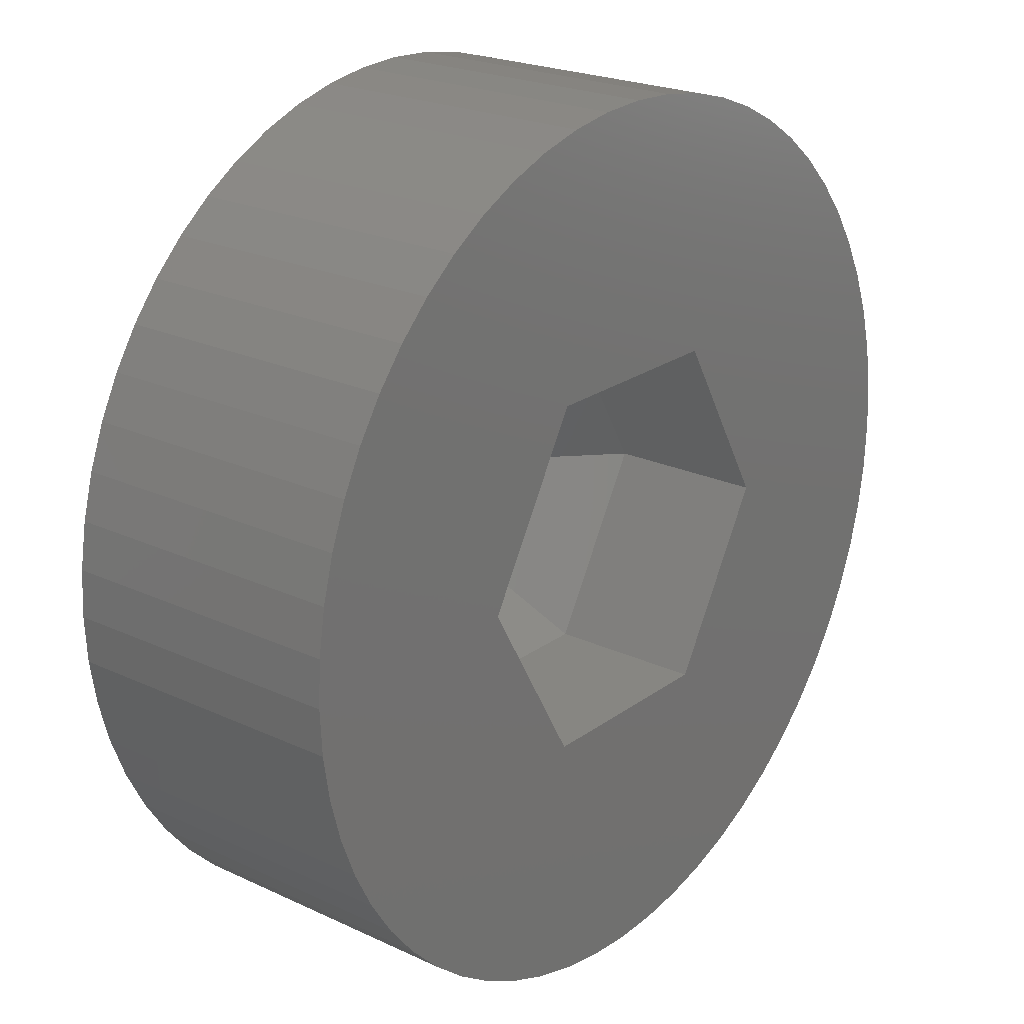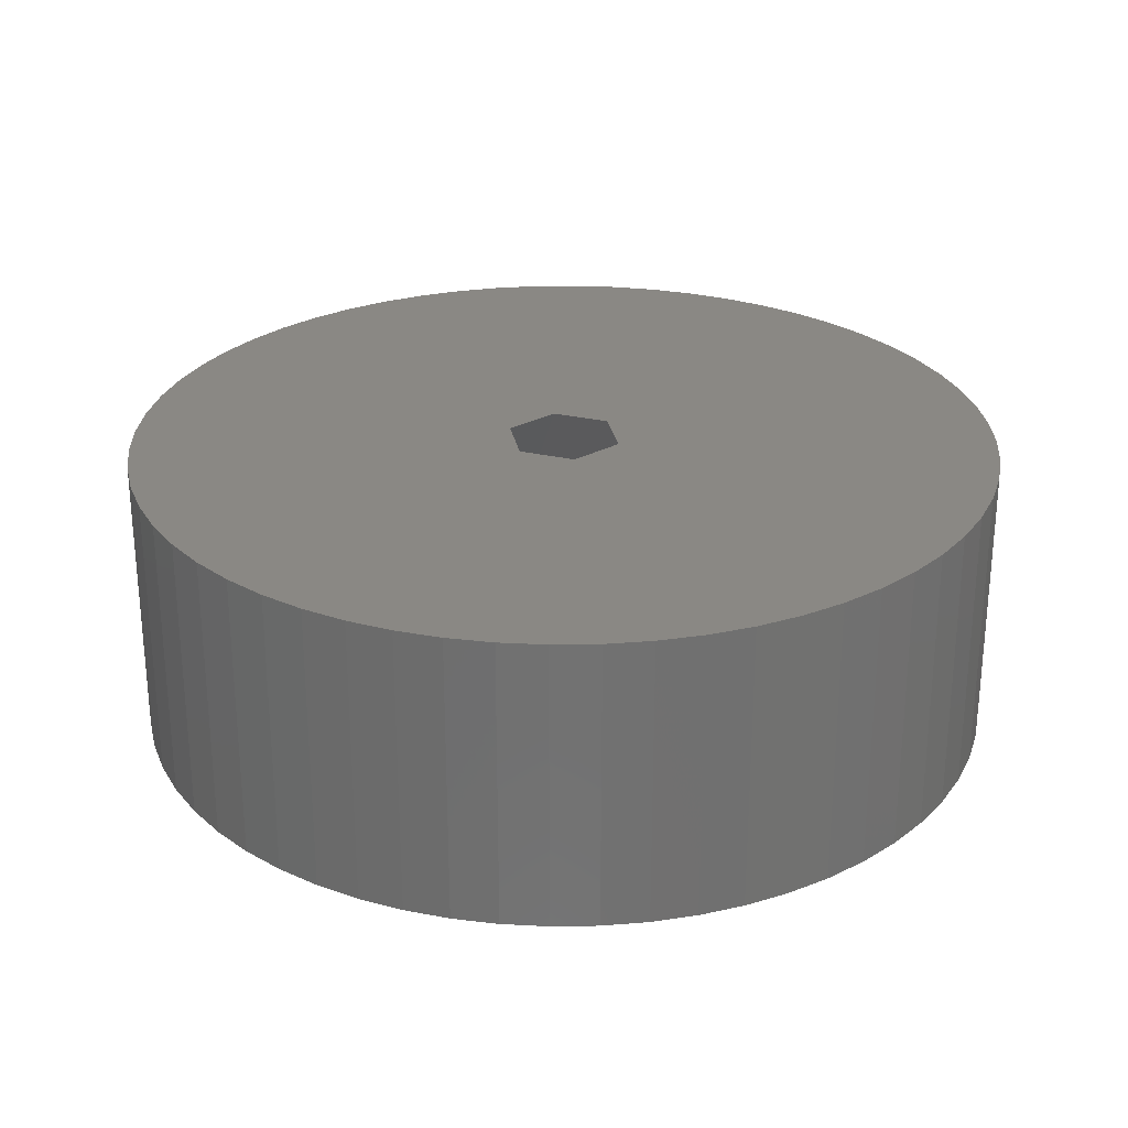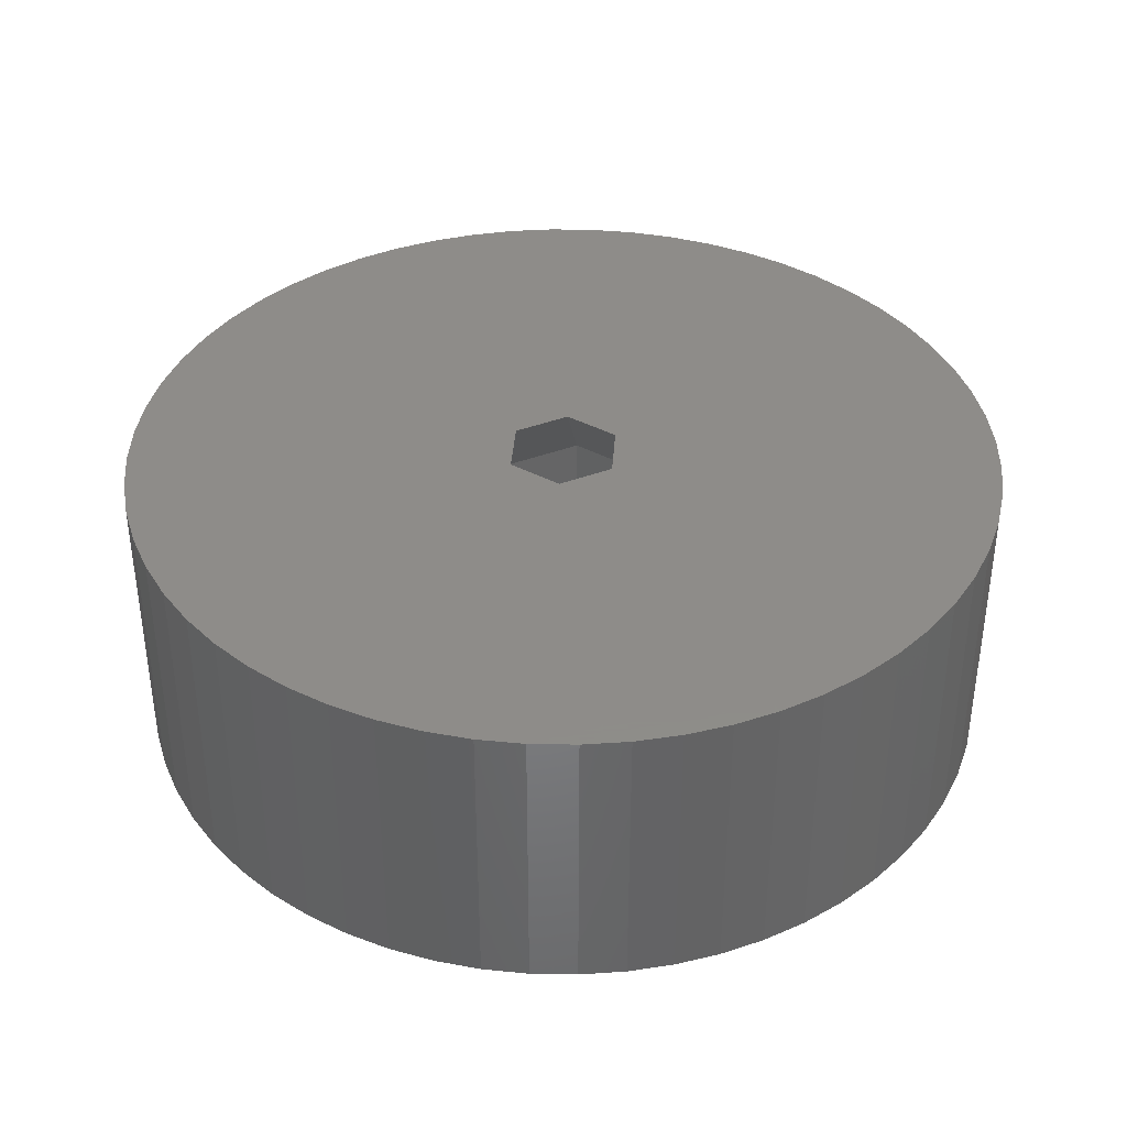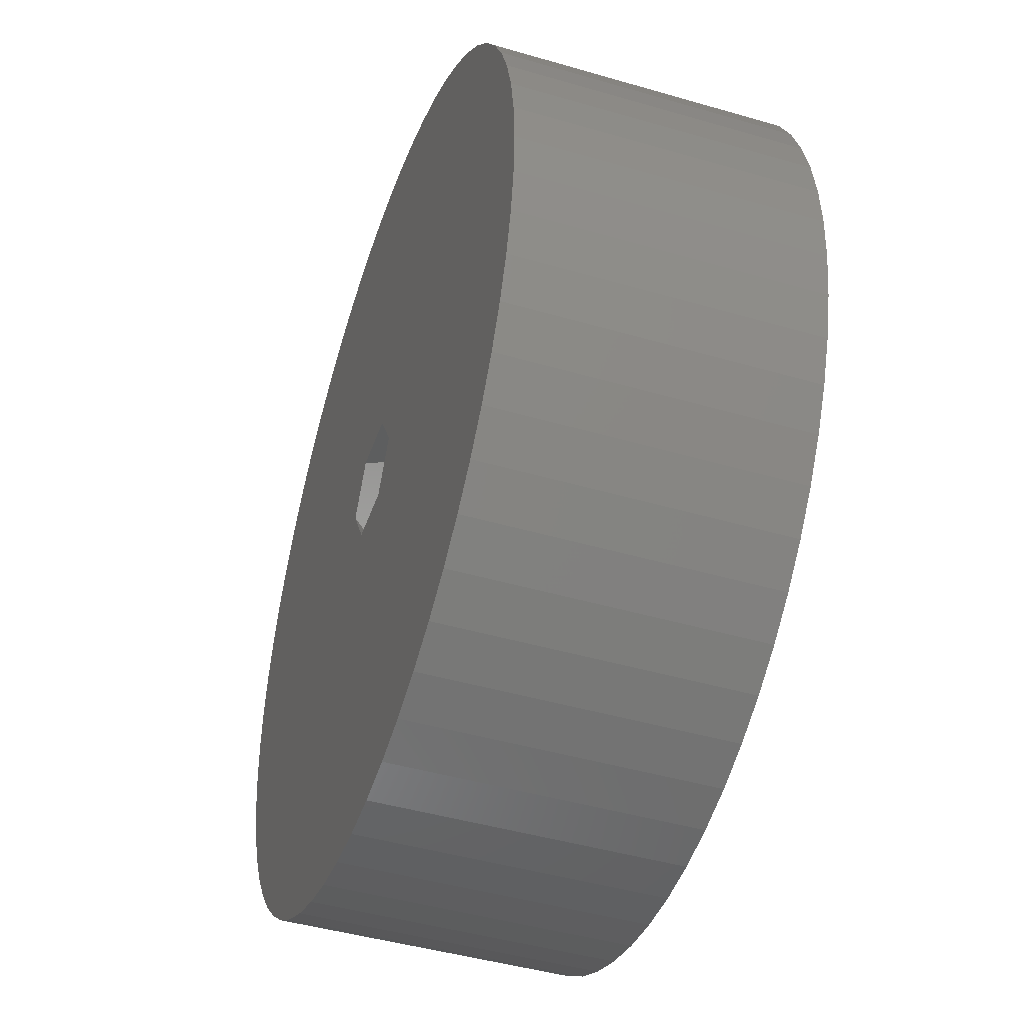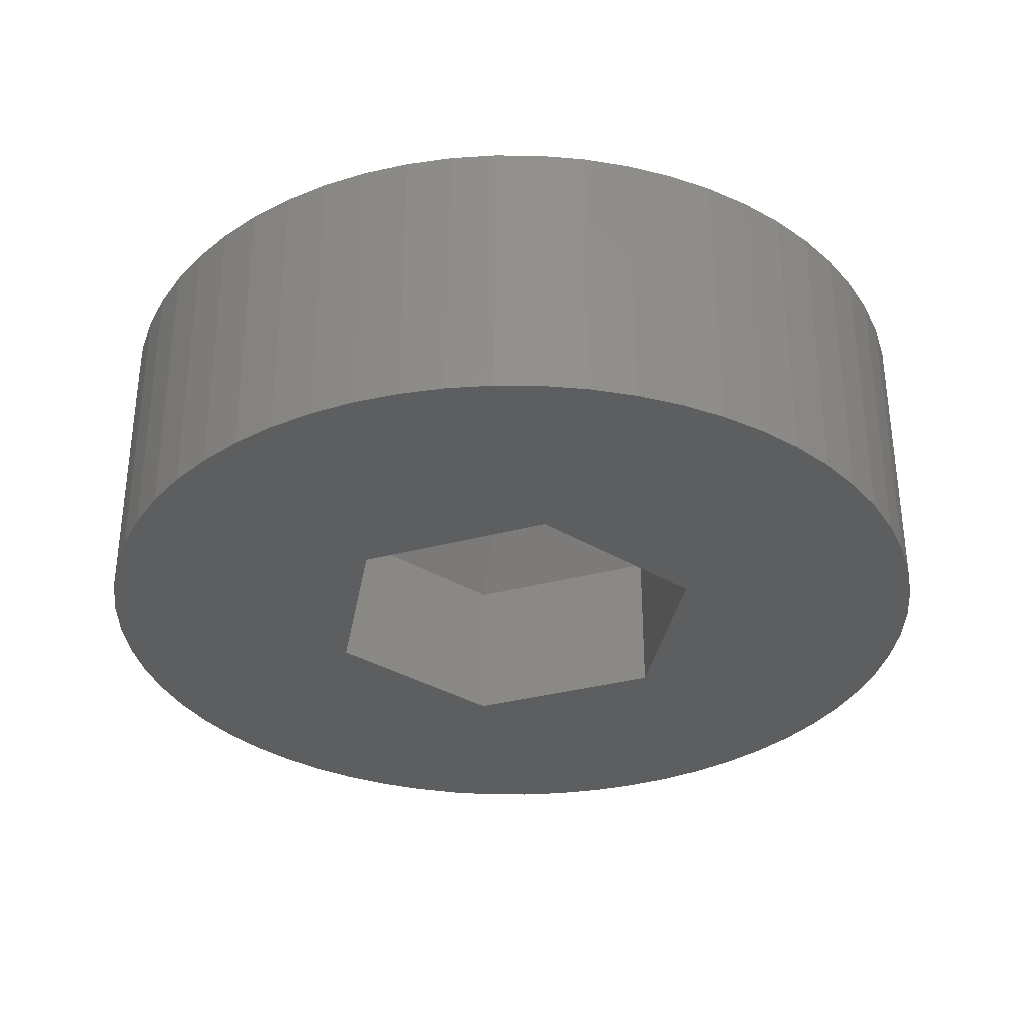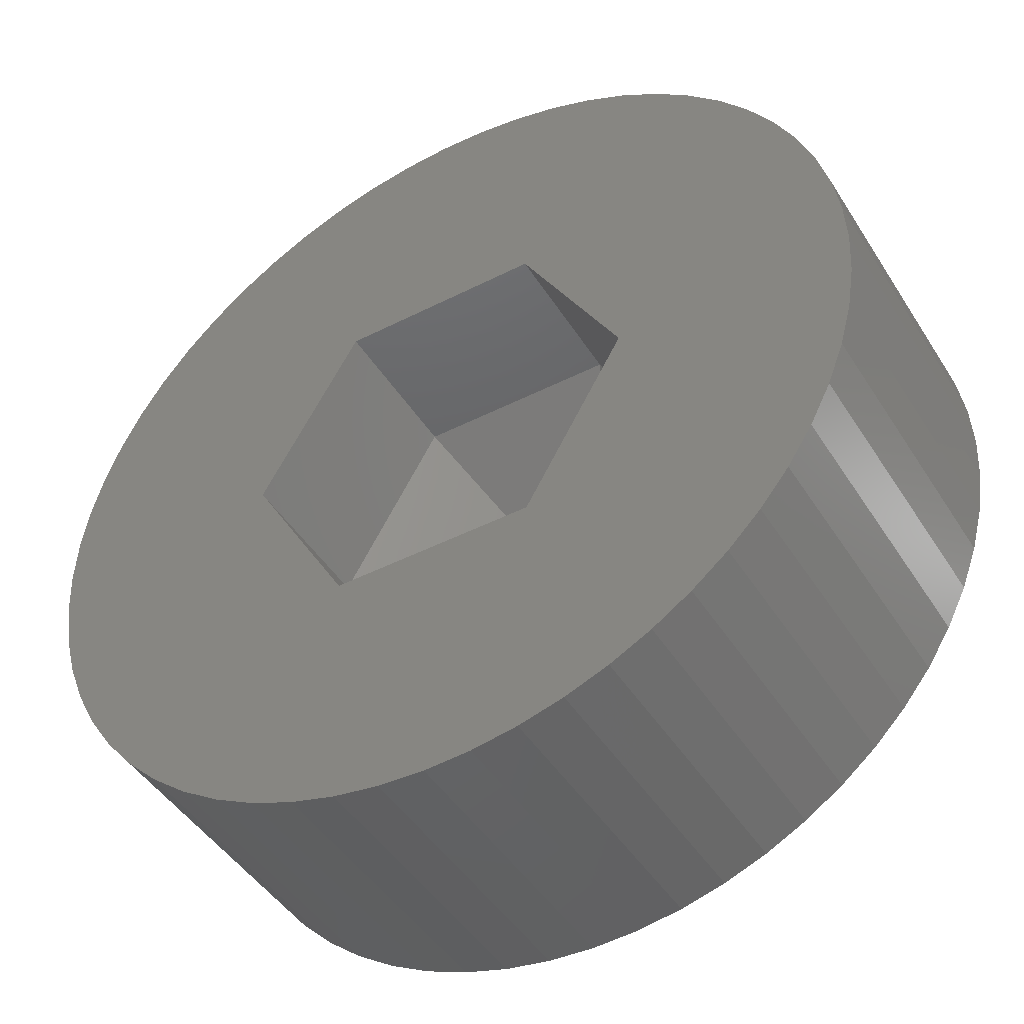
<metadata>
{"format":"stl","ext":"stl","renderer":"f3d","projection":"perspective","resolution":1024,"background":"white","views":[{"elev":22.5,"azim":128.9,"up":"+Y"},{"elev":27.0,"azim":19.7,"up":"+Z"},{"elev":38.2,"azim":154.2,"up":"+Z"},{"elev":-44.9,"azim":71.3,"up":"+Y"},{"elev":-33.4,"azim":-39.8,"up":"+Z"},{"elev":-45.6,"azim":-149.6,"up":"+Y"}]}
</metadata>
<code>
# stl→obj: 142 verts, 284 faces
v 7.5 0 5
v 7.459 0.784 0
v 7.459 0.784 5
v 7.5 0 0
v -7.5 0 0
v -7.459 0.784 5
v -7.459 0.784 0
v -7.5 0 5
v 0.784 7.459 0
v 0 7.5 5
v 0.784 7.459 5
v 0 7.5 0
v 5.574 5.018 5
v 5.018 5.574 0
v 5.018 5.574 5
v 5.574 5.018 0
v -4.408 6.068 0
v -5.018 5.574 5
v -4.408 6.068 5
v -5.018 5.574 0
v -2.318 7.133 0
v -3.051 6.852 5
v -2.318 7.133 5
v -3.051 6.852 0
v 7.133 2.318 5
v 6.852 3.051 0
v 6.852 3.051 5
v 7.133 2.318 0
v 7.336 1.559 0
v 7.336 1.559 5
v 3.75 6.495 0
v 3.051 6.852 5
v 3.75 6.495 5
v 3.051 6.852 0
v 4.408 6.068 5
v 4.408 6.068 0
v -6.852 3.051 0
v -6.495 3.75 5
v -6.495 3.75 0
v -6.852 3.051 5
v -0.784 7.459 0
v -1.559 7.336 5
v -0.784 7.459 5
v -1.559 7.336 0
v 7.133 -2.318 5
v 7.336 -1.559 0
v 7.336 -1.559 5
v 7.133 -2.318 0
v 3.45 0 0
v 7.459 -0.784 0
v 6.852 -3.051 0
v 6.495 -3.75 0
v 1.725 -2.988 0
v 6.068 -4.408 0
v 6.495 3.75 0
v 5.574 -5.018 0
v 1.725 2.988 0
v 5.018 -5.574 0
v 6.068 4.408 0
v 4.408 -6.068 0
v 3.75 -6.495 0
v 3.051 -6.852 0
v 2.318 -7.133 0
v 1.559 -7.336 0
v 0.784 -7.459 0
v 0 -7.5 0
v -1.725 -2.988 0
v -0.784 -7.459 0
v -1.559 -7.336 0
v -2.318 -7.133 0
v -3.051 -6.852 0
v -3.75 -6.495 0
v -4.408 -6.068 0
v -5.018 -5.574 0
v -5.574 -5.018 0
v -3.45 0 0
v -3.75 6.495 0
v -6.068 -4.408 0
v -6.495 -3.75 0
v -5.574 5.018 0
v -6.068 4.408 0
v -6.852 -3.051 0
v -7.133 -2.318 0
v -7.336 -1.559 0
v -7.133 2.318 0
v -7.459 -0.784 0
v -7.336 1.559 0
v 2.318 7.133 0
v 1.559 7.336 0
v -1.725 2.988 0
v 6.495 3.75 5
v 6.068 4.408 5
v 1.559 7.336 5
v 2.318 7.133 5
v -7.133 2.318 5
v -7.336 1.559 5
v -5.574 5.018 5
v -6.068 4.408 5
v 1.001 0 5
v 7.459 -0.784 5
v 0.8068 0.3371 5
v 6.852 -3.051 5
v 0.8068 -0.3371 5
v 0.5007 0.8672 5
v 6.495 -3.75 5
v 6.068 -4.408 5
v 0.5007 -0.8672 5
v 5.574 -5.018 5
v 5.018 -5.574 5
v 4.408 -6.068 5
v 3.75 -6.495 5
v 3.051 -6.852 5
v -0.5007 0.8672 5
v 2.318 -7.133 5
v 1.559 -7.336 5
v 0.784 -7.459 5
v 0 -7.5 5
v -0.5007 -0.8672 5
v -0.784 -7.459 5
v -6.068 -4.408 5
v -0.8068 -0.3371 5
v -6.852 -3.051 5
v -1.001 0 5
v -3.75 6.495 5
v -1.559 -7.336 5
v -2.318 -7.133 5
v -3.051 -6.852 5
v -3.75 -6.495 5
v -4.408 -6.068 5
v -0.8068 0.3371 5
v -5.018 -5.574 5
v -5.574 -5.018 5
v -6.495 -3.75 5
v -7.133 -2.318 5
v -7.336 -1.559 5
v -7.459 -0.784 5
v -1.725 -2.988 2.649
v -3.45 0 2.649
v -1.725 2.988 2.649
v 1.725 2.988 2.649
v 3.45 0 2.649
v 1.725 -2.988 2.649
f 1 2 3
f 2 1 4
f 5 6 7
f 6 5 8
f 9 10 11
f 10 9 12
f 13 14 15
f 14 13 16
f 17 18 19
f 18 17 20
f 21 22 23
f 22 21 24
f 25 26 27
f 26 25 28
f 3 29 30
f 29 3 2
f 31 32 33
f 32 31 34
f 14 35 15
f 35 14 36
f 37 38 39
f 38 37 40
f 41 42 43
f 42 41 44
f 45 46 47
f 46 45 48
f 49 4 50
f 49 50 46
f 4 49 2
f 49 46 48
f 2 49 29
f 49 48 51
f 29 49 28
f 49 51 52
f 28 49 26
f 53 52 54
f 26 49 55
f 53 54 56
f 57 55 49
f 53 56 58
f 55 57 59
f 53 58 60
f 59 57 16
f 53 60 61
f 16 57 14
f 14 57 36
f 53 61 62
f 53 62 63
f 52 53 49
f 64 53 63
f 65 53 64
f 66 53 65
f 67 66 68
f 67 68 69
f 66 67 53
f 70 67 69
f 71 67 70
f 72 67 71
f 73 67 72
f 74 67 73
f 75 67 74
f 76 17 77
f 78 67 75
f 76 20 17
f 79 67 78
f 76 80 20
f 67 79 76
f 76 81 80
f 82 76 79
f 76 39 81
f 83 76 82
f 76 37 39
f 84 76 83
f 76 85 37
f 86 76 84
f 76 87 85
f 5 76 86
f 76 7 87
f 76 5 7
f 36 57 31
f 31 57 34
f 34 57 88
f 57 89 88
f 57 9 89
f 57 12 9
f 90 12 57
f 12 90 41
f 41 90 44
f 90 21 44
f 90 24 21
f 77 90 76
f 90 77 24
f 30 28 25
f 28 30 29
f 91 59 92
f 59 91 55
f 92 16 13
f 16 92 59
f 27 55 91
f 55 27 26
f 88 93 94
f 93 88 89
f 34 94 32
f 94 34 88
f 89 11 93
f 11 89 9
f 36 33 35
f 33 36 31
f 87 95 85
f 95 87 96
f 81 97 80
f 97 81 98
f 80 18 20
f 18 80 97
f 39 98 81
f 98 39 38
f 85 40 37
f 40 85 95
f 7 96 87
f 96 7 6
f 99 1 3
f 99 3 30
f 1 99 100
f 99 30 25
f 100 99 47
f 99 25 27
f 47 99 45
f 101 27 91
f 45 99 102
f 101 91 92
f 103 102 99
f 104 92 13
f 102 103 105
f 104 13 15
f 105 103 106
f 104 15 35
f 107 106 103
f 104 35 33
f 106 107 108
f 104 33 32
f 108 107 109
f 104 32 94
f 109 107 110
f 104 94 93
f 110 107 111
f 111 107 112
f 27 101 99
f 104 93 11
f 92 104 101
f 10 104 11
f 10 113 104
f 43 113 10
f 42 113 43
f 23 113 42
f 22 113 23
f 112 107 114
f 114 107 115
f 115 107 116
f 107 117 116
f 118 117 107
f 118 119 117
f 120 118 121
f 122 121 123
f 124 113 22
f 118 125 119
f 19 113 124
f 118 126 125
f 18 113 19
f 118 127 126
f 97 113 18
f 118 128 127
f 98 113 97
f 118 129 128
f 113 98 130
f 118 131 129
f 38 130 98
f 118 132 131
f 40 130 38
f 118 120 132
f 130 40 123
f 121 133 120
f 95 123 40
f 121 122 133
f 96 123 95
f 123 134 122
f 6 123 96
f 123 135 134
f 8 123 6
f 123 136 135
f 123 8 136
f 24 124 22
f 124 24 77
f 77 19 124
f 19 77 17
f 44 23 42
f 23 44 21
f 12 43 10
f 43 12 41
f 66 116 117
f 116 66 65
f 64 114 115
f 114 64 63
f 60 109 110
f 109 60 58
f 62 111 112
f 111 62 61
f 108 54 106
f 54 108 56
f 105 51 102
f 51 105 52
f 74 132 75
f 132 74 131
f 73 128 129
f 128 73 72
f 71 126 127
f 126 71 70
f 69 119 125
f 119 69 68
f 79 122 82
f 122 79 133
f 75 120 78
f 120 75 132
f 83 135 84
f 135 83 134
f 86 8 5
f 8 86 136
f 65 115 116
f 115 65 64
f 63 112 114
f 112 63 62
f 109 56 108
f 56 109 58
f 61 110 111
f 110 61 60
f 106 52 105
f 52 106 54
f 102 48 45
f 48 102 51
f 47 50 100
f 50 47 46
f 100 4 1
f 4 100 50
f 74 129 131
f 129 74 73
f 72 127 128
f 127 72 71
f 70 125 126
f 125 70 69
f 68 117 119
f 117 68 66
f 78 133 79
f 133 78 120
f 82 134 83
f 134 82 122
f 84 136 86
f 136 84 135
f 137 76 138
f 76 137 67
f 138 90 139
f 90 138 76
f 49 140 57
f 140 49 141
f 103 142 107
f 140 101 104
f 138 121 137
f 121 138 123
f 139 104 113
f 104 139 140
f 90 140 139
f 140 90 57
f 53 137 142
f 137 53 67
f 113 130 139
f 138 130 123
f 130 138 139
f 101 141 99
f 141 101 140
f 53 141 49
f 141 53 142
f 103 141 142
f 141 103 99
f 121 118 137
f 142 118 107
f 118 142 137

</code>
